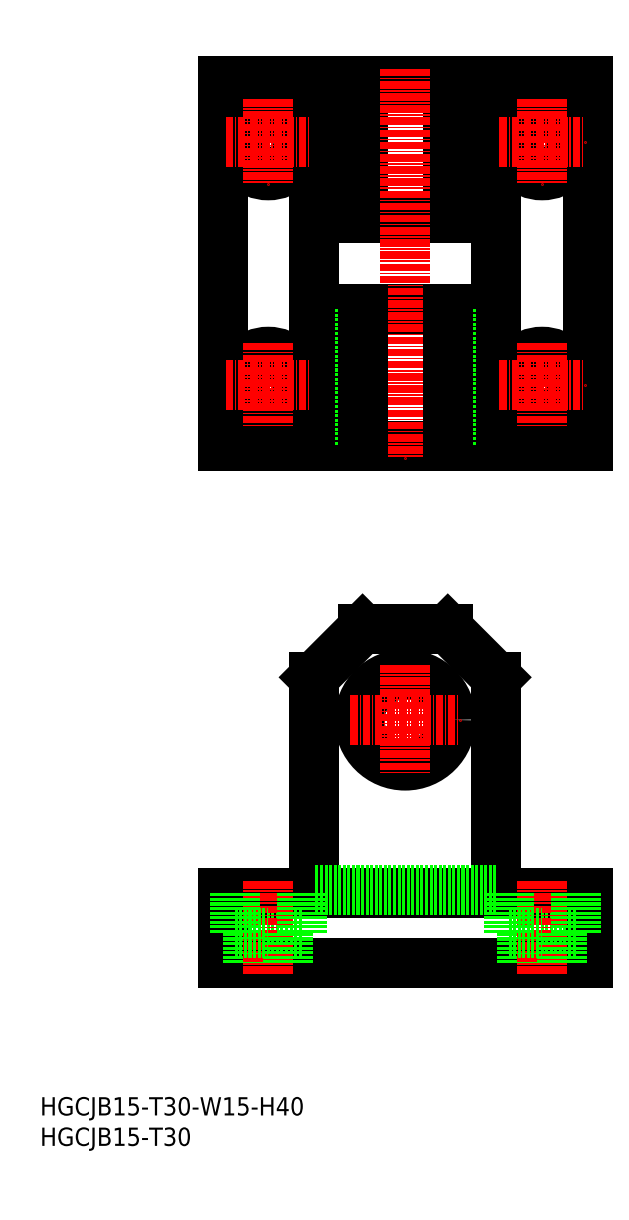
<metadata>
{"format":"dxf","ext":"dxf","renderer":"ezdxf+matplotlib","layout":"modelspace","background":"white","min_lineweight":24,"dpi":150}
</metadata>
<code>
0
SECTION
2
ENTITIES
0
INSERT
8
0
2
*U14
10
0
20
0
30
0
0
INSERT
8
0
2
*U15
10
0
20
0
30
0
0
LINE
8
0
10
67.5
20
175
30
0
11
67.5
21
152.5
31
0
0
LINE
8
0
10
52.5
20
175
30
0
11
52.5
21
152.5
31
0
0
LINE
8
0
10
53
20
175
30
0
11
53
21
152.5
31
0
0
LINE
8
0
10
67
20
175
30
0
11
67
21
152.5
31
0
0
CIRCLE
8
0
10
60
20
70
30
0
40
7.5
0
LINE
8
0
10
45
20
137.5
30
0
11
75
21
137.5
31
0
0
LINE
8
0
10
45
20
152.5
30
0
11
75
21
152.5
31
0
0
LINE
8
CENTER
10
51
20
70
30
0
11
69
21
70
31
0
0
LINE
8
CENTER
10
60
20
79
30
0
11
60
21
61
31
0
0
LINE
8
0
10
30
20
115
30
0
11
90
21
115
31
0
0
LINE
8
0
10
30
20
175
30
0
11
30
21
115
31
0
0
LINE
8
0
10
90
20
175
30
0
11
90
21
115
31
0
0
LINE
8
0
10
30
20
175
30
0
11
90
21
175
31
0
0
LINE
8
CENTER
10
60
20
177
30
0
11
60
21
113
31
0
0
LINE
8
0
10
75
20
115
30
0
11
75
21
175
31
0
0
LINE
8
0
10
45
20
115
30
0
11
45
21
175
31
0
0
LINE
8
0
10
90
20
30
30
0
11
30
21
30
31
0
0
LINE
8
0
10
30
20
41.5
30
0
11
30
21
30
31
0
0
LINE
8
0
10
90
20
41.5
30
0
11
90
21
30
31
0
0
LINE
8
0
10
45
20
77
30
0
11
45
21
41.5
31
0
0
LINE
8
0
10
75
20
77
30
0
11
75
21
41.5
31
0
0
LINE
8
0
10
67
20
85
30
0
11
53
21
85
31
0
0
LINE
8
0
10
90
20
41.5
30
0
11
30
21
41.5
31
0
0
LINE
8
0
10
75
20
42
30
0
11
45
21
42
31
0
0
LINE
8
0
10
43
20
35
30
0
11
37.5
21
35
31
0
0
LINE
8
0
10
34.25
20
35
30
0
11
34.25
21
30
31
0
0
LINE
8
CENTER
10
37.5
20
43.5
30
0
11
37.5
21
28
31
0
0
LINE
8
0
10
32
20
41.5
30
0
11
32
21
35
31
0
0
LINE
8
0
10
32
20
35
30
0
11
37.5
21
35
31
0
0
LINE
8
0
10
40.75
20
35
30
0
11
40.75
21
30
31
0
0
LINE
8
0
10
43
20
41.5
30
0
11
43
21
35
31
0
0
LINE
8
0
10
88
20
35
30
0
11
82.5
21
35
31
0
0
LINE
8
0
10
79.25
20
35
30
0
11
79.25
21
30
31
0
0
LINE
8
CENTER
10
82.5
20
43.5
30
0
11
82.5
21
28
31
0
0
LINE
8
0
10
77
20
41.5
30
0
11
77
21
35
31
0
0
LINE
8
0
10
77
20
35
30
0
11
82.5
21
35
31
0
0
LINE
8
0
10
85.75
20
35
30
0
11
85.75
21
30
31
0
0
LINE
8
0
10
88
20
41.5
30
0
11
88
21
35
31
0
0
CIRCLE
8
0
10
37.5
20
165
30
0
40
5.5
0
CIRCLE
8
0
10
37.5
20
165
30
0
40
3.25
0
LINE
8
CENTER
10
30.5
20
165
30
0
11
44.5
21
165
31
0
0
LINE
8
CENTER
10
37.5
20
172
30
0
11
37.5
21
158
31
0
0
CIRCLE
8
0
10
82.5
20
165
30
0
40
5.5
0
CIRCLE
8
0
10
82.5
20
165
30
0
40
3.25
0
LINE
8
CENTER
10
75.5
20
165
30
0
11
89.5
21
165
31
0
0
LINE
8
CENTER
10
82.5
20
172
30
0
11
82.5
21
158
31
0
0
CIRCLE
8
0
10
82.5
20
125
30
0
40
5.5
0
CIRCLE
8
0
10
82.5
20
125
30
0
40
3.25
0
LINE
8
CENTER
10
75.5
20
125
30
0
11
89.5
21
125
31
0
0
LINE
8
CENTER
10
82.5
20
132
30
0
11
82.5
21
118
31
0
0
CIRCLE
8
0
10
37.5
20
125
30
0
40
5.5
0
CIRCLE
8
0
10
37.5
20
125
30
0
40
3.25
0
LINE
8
CENTER
10
30.5
20
125
30
0
11
44.5
21
125
31
0
0
LINE
8
CENTER
10
37.5
20
132
30
0
11
37.5
21
118
31
0
0
LINE
8
0
10
67.5
20
137.5
30
0
11
67.5
21
115
31
0
0
LINE
8
0
10
67
20
137.5
30
0
11
67
21
115
31
0
0
LINE
8
0
10
52.5
20
137.5
30
0
11
52.5
21
115
31
0
0
LINE
8
0
10
53
20
137.5
30
0
11
53
21
115
31
0
0
LINE
8
0
10
53
20
85
30
0
11
45
21
77
31
0
0
LINE
8
0
10
67
20
85
30
0
11
75
21
77
31
0
0
ENDSEC
0
EOF

</code>
